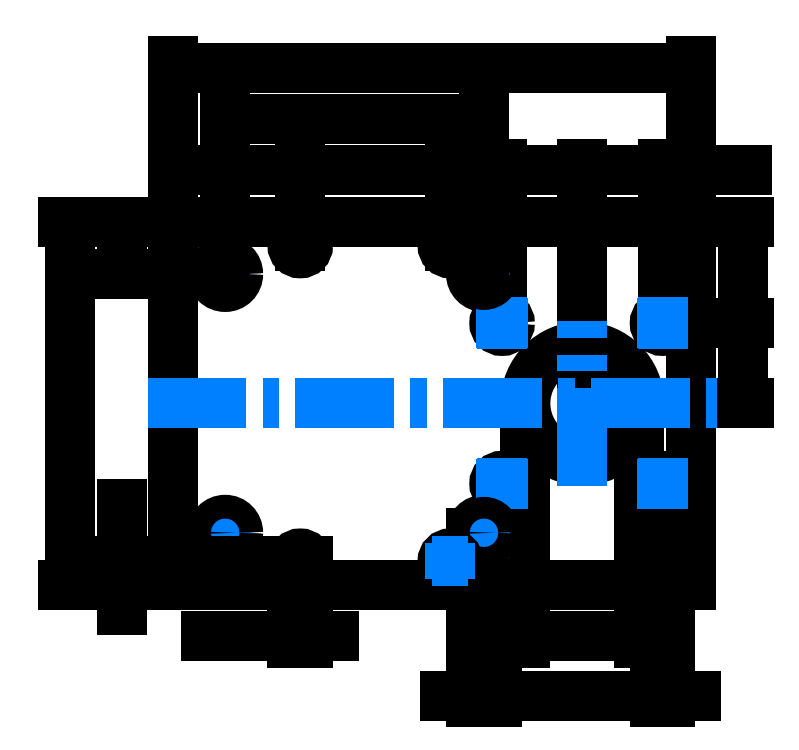
<metadata>
{"format":"dxf","ext":"dxf","renderer":"ezdxf+matplotlib","layout":"modelspace","background":"white","min_lineweight":24,"dpi":150}
</metadata>
<code>
0
SECTION
2
ENTITIES
0
LINE
8
0
10
2450
20
2535
30
0
11
2450
21
2465
31
0
0
LINE
8
0
10
2450
20
2465
30
0
11
2550
21
2465
31
0
0
LINE
8
0
10
2550
20
2465
30
0
11
2550
21
2535
31
0
0
CIRCLE
8
0
10
2460
20
2475
30
0
40
2.5
0
CIRCLE
8
0
10
2460
20
2525
30
0
40
2.5
0
CIRCLE
8
0
10
2510
20
2475
30
0
40
2.5
0
CIRCLE
8
0
10
2510
20
2525
30
0
40
2.5
0
DIMENSION
360
1318
8
Тонкие
280
     0
2
*D0
10
2430
20
2465
30
0
11
2428
21
2500
31
0
70
    32
71
     5
42
70
73
     0
74
     0
75
     0
3
ISO-25
13
2450
23
2535
33
0
14
2450
24
2465
34
0
50
90
0
DIMENSION
8
Тонкие
280
     0
2
*D1
10
2474
20
2545
30
0
11
2467
21
2547
31
0
70
    32
71
     5
42
14.5
73
     0
74
     0
75
     0
3
ISO-25
13
2460
23
2525
33
0
14
2474
24
2530
34
0
0
DIMENSION
8
Тонкие
280
     0
2
*D2
10
2550
20
2565
30
0
11
2500
21
2567
31
0
70
    32
71
     5
42
100
73
     0
74
     0
75
     0
3
ISO-25
13
2450
23
2535
33
0
14
2550
24
2535
34
0
50
180
0
LINE
8
Осевые
10
2460
20
2470
30
0
11
2460
21
2480
31
0
0
DIMENSION
8
Тонкие
280
     0
2
*D3
10
2450
20
2545
30
0
11
2455
21
2547
31
0
70
    32
71
     5
42
10
73
     0
74
     0
75
     0
3
ISO-25
13
2460
23
2525
33
0
14
2450
24
2535
34
0
0
DIMENSION
8
Тонкие
280
     0
2
*D4
10
2440
20
2535
30
0
11
2438
21
2530
31
0
70
    32
71
     5
42
10
73
     0
74
     0
75
     0
3
ISO-25
13
2460
23
2525
33
0
14
2450
24
2535
34
0
50
90
0
LINE
8
Осевые
10
2505
20
2475
30
0
11
2515
21
2475
31
0
0
LINE
8
Осевые
10
2505
20
2525
30
0
11
2515
21
2525
31
0
0
LINE
8
Осевые
10
2455
20
2475
30
0
11
2465
21
2475
31
0
0
LINE
8
Осевые
10
2455
20
2525
30
0
11
2465
21
2525
31
0
0
LINE
8
Осевые
10
2460
20
2530
30
0
11
2460
21
2520
31
0
0
LINE
8
Осевые
10
2510
20
2470
30
0
11
2510
21
2480
31
0
0
LINE
8
Осевые
10
2510
20
2530
30
0
11
2510
21
2520
31
0
0
LINE
8
Осевые
10
2445
20
2500
30
0
11
2555
21
2500
31
0
0
LINE
8
0
10
2550
20
2535
30
0
11
2450
21
2535
31
0
0
DIMENSION
8
Тонкие
280
     0
2
*D5
10
2512
20
2444
30
0
11
2523
21
2446
31
0
70
    32
1
М<>x0,8
71
     5
42
5
73
     0
74
     0
75
     0
3
ISO-25
13
2508
23
2475
33
0
14
2512
24
2475
34
0
50
180
0
CIRCLE
8
0
10
2529
20
2500
30
0
40
11
0
CIRCLE
8
0
10
2544
20
2516
30
0
40
1.5
0
CIRCLE
8
0
10
2544
20
2485
30
0
40
1.5
0
CIRCLE
8
0
10
2514
20
2516
30
0
40
1.5
0
CIRCLE
8
0
10
2514
20
2485
30
0
40
1.5
0
DIMENSION
8
Тонкие
280
     0
2
*D6
10
2543
20
2444
30
0
11
2535
21
2446
31
0
70
    32
1
%%C<>
71
     5
42
3
73
     0
74
     0
75
     0
3
ISO-25
13
2546
23
2485
33
0
14
2543
24
2485
34
0
50
180
0
DIMENSION
360
2178
8
Тонкие
280
     0
2
*D7
10
2529
20
2545
30
0
11
2521
21
2547
31
0
70
    32
71
     5
42
15.5
73
     0
74
     0
75
     0
3
ISO-25
13
2514
23
2516
33
0
14
2529
24
2500
34
0
50
180
0
DIMENSION
360
2190
8
Тонкие
280
     0
2
*D8
10
2544
20
2545
30
0
11
2537
21
2547
31
0
70
    32
71
     5
42
15.5
73
     0
74
     0
75
     0
3
ISO-25
13
2529
23
2500
33
0
14
2544
24
2516
34
0
50
180
0
DIMENSION
360
21AA
8
Тонкие
280
     0
2
*D9
10
2550
20
2545
30
0
11
2558
21
2547
31
0
70
    32
71
     5
42
5.5
73
     0
74
     0
75
     0
3
ISO-25
13
2544
23
2516
33
0
14
2550
24
2535
34
0
50
180
0
LINE
8
Осевые
10
2508
20
2485
30
0
11
2518
21
2485
31
0
0
LINE
8
Осевые
10
2514
20
2480
30
0
11
2514
21
2490
31
0
0
LINE
8
Осевые
10
2550
20
2485
30
0
11
2540
21
2485
31
0
0
LINE
8
Осевые
10
2544
20
2480
30
0
11
2544
21
2490
31
0
0
LINE
8
Осевые
10
2508
20
2515
30
0
11
2518
21
2515
31
0
0
LINE
8
Осевые
10
2514
20
2520
30
0
11
2514
21
2510
31
0
0
LINE
8
Осевые
10
2550
20
2515
30
0
11
2540
21
2515
31
0
0
LINE
8
Осевые
10
2544
20
2520
30
0
11
2544
21
2510
31
0
0
LINE
8
Осевые
10
2529
20
2484
30
0
11
2529
21
2516
31
0
0
DIMENSION
360
21F1
8
Тонкие
280
     0
2
*D10
10
2560
20
2516
30
0
11
2558
21
2525
31
0
70
    32
71
     5
42
19.5
73
     0
74
     0
75
     0
3
ISO-25
13
2550
23
2535
33
0
14
2544
24
2516
34
0
50
90
0
DIMENSION
360
221B
8
Тонкие
280
     0
2
*D11
10
2560
20
2500
30
0
11
2558
21
2508
31
0
70
    32
71
     5
42
15.5
73
     0
74
     0
75
     0
3
ISO-25
13
2544
23
2515
33
0
14
2529
24
2500
34
0
50
90
0
DIMENSION
360
225E
8
Тонкие
280
     0
2
*D12
10
2540
20
2455
30
0
11
2529
21
2457
31
0
70
    32
1
%%C<>
71
     5
42
22
73
     0
74
     0
75
     0
3
ISO-25
13
2518
23
2500
33
0
14
2540
24
2500
34
0
50
180
0
CIRCLE
8
0
10
2504
20
2530
30
0
40
1.5
0
CIRCLE
8
0
10
2474
20
2530
30
0
40
1.5
0
CIRCLE
8
0
10
2504
20
2470
30
0
40
1.5
0
CIRCLE
8
0
10
2474
20
2470
30
0
40
1.5
0
CIRCLE
8
0
10
2460
20
2475
30
0
40
2.1
0
CIRCLE
8
0
10
2510
20
2475
30
0
40
2.1
0
CIRCLE
8
0
10
2460
20
2525
30
0
40
2.1
0
CIRCLE
8
0
10
2510
20
2525
30
0
40
2.1
0
CIRCLE
8
0
10
2474
20
2470
30
0
40
1.25
0
CIRCLE
8
0
10
2504
20
2470
30
0
40
1.25
0
CIRCLE
8
0
10
2474
20
2530
30
0
40
1.25
0
CIRCLE
8
0
10
2504
20
2530
30
0
40
1.25
0
LINE
8
Осевые
10
2474
20
2534
30
0
11
2474
21
2527
31
0
0
LINE
8
Осевые
10
2471
20
2530
30
0
11
2478
21
2530
31
0
0
LINE
8
Осевые
10
2504
20
2534
30
0
11
2504
21
2527
31
0
0
LINE
8
Осевые
10
2500
20
2530
30
0
11
2507
21
2530
31
0
0
LINE
8
Осевые
10
2474
20
2466
30
0
11
2474
21
2473
31
0
0
LINE
8
Осевые
10
2471
20
2470
30
0
11
2478
21
2470
31
0
0
LINE
8
Осевые
10
2504
20
2466
30
0
11
2504
21
2473
31
0
0
LINE
8
Осевые
10
2500
20
2470
30
0
11
2507
21
2470
31
0
0
DIMENSION
8
Тонкие
280
     0
2
*D13
10
2473
20
2455
30
0
11
2462
21
2458
31
0
70
    32
1
М<>х0,5
71
     5
42
3
73
     0
74
     0
75
     0
3
ISO-25
13
2476
23
2470
33
0
14
2473
24
2470
34
0
0
DIMENSION
360
2684
8
Тонкие
280
     0
2
*D14
10
2474
20
2545
30
0
11
2489
21
2547
31
0
70
    32
71
     5
42
29
73
     0
74
     0
75
     0
3
ISO-25
13
2504
23
2530
33
0
14
2474
24
2530
34
0
0
DIMENSION
8
Тонкие
280
     0
2
*D15
10
2440
20
2470
30
0
11
2438
21
2478
31
0
70
    32
71
     5
42
4.5
73
     0
74
     0
75
     0
3
ISO-25
13
2450
23
2465
33
0
14
2474
24
2470
34
0
50
270
0
DIMENSION
360
2AA4
8
Тонкие
280
     0
2
*D16
10
2510
20
2555
30
0
11
2485
21
2557
31
0
70
    32
71
     5
42
50
73
     0
74
     0
75
     0
3
ISO-25
13
2460
23
2525
33
0
14
2510
24
2525
34
0
0
ENDSEC
0
EOF

</code>
